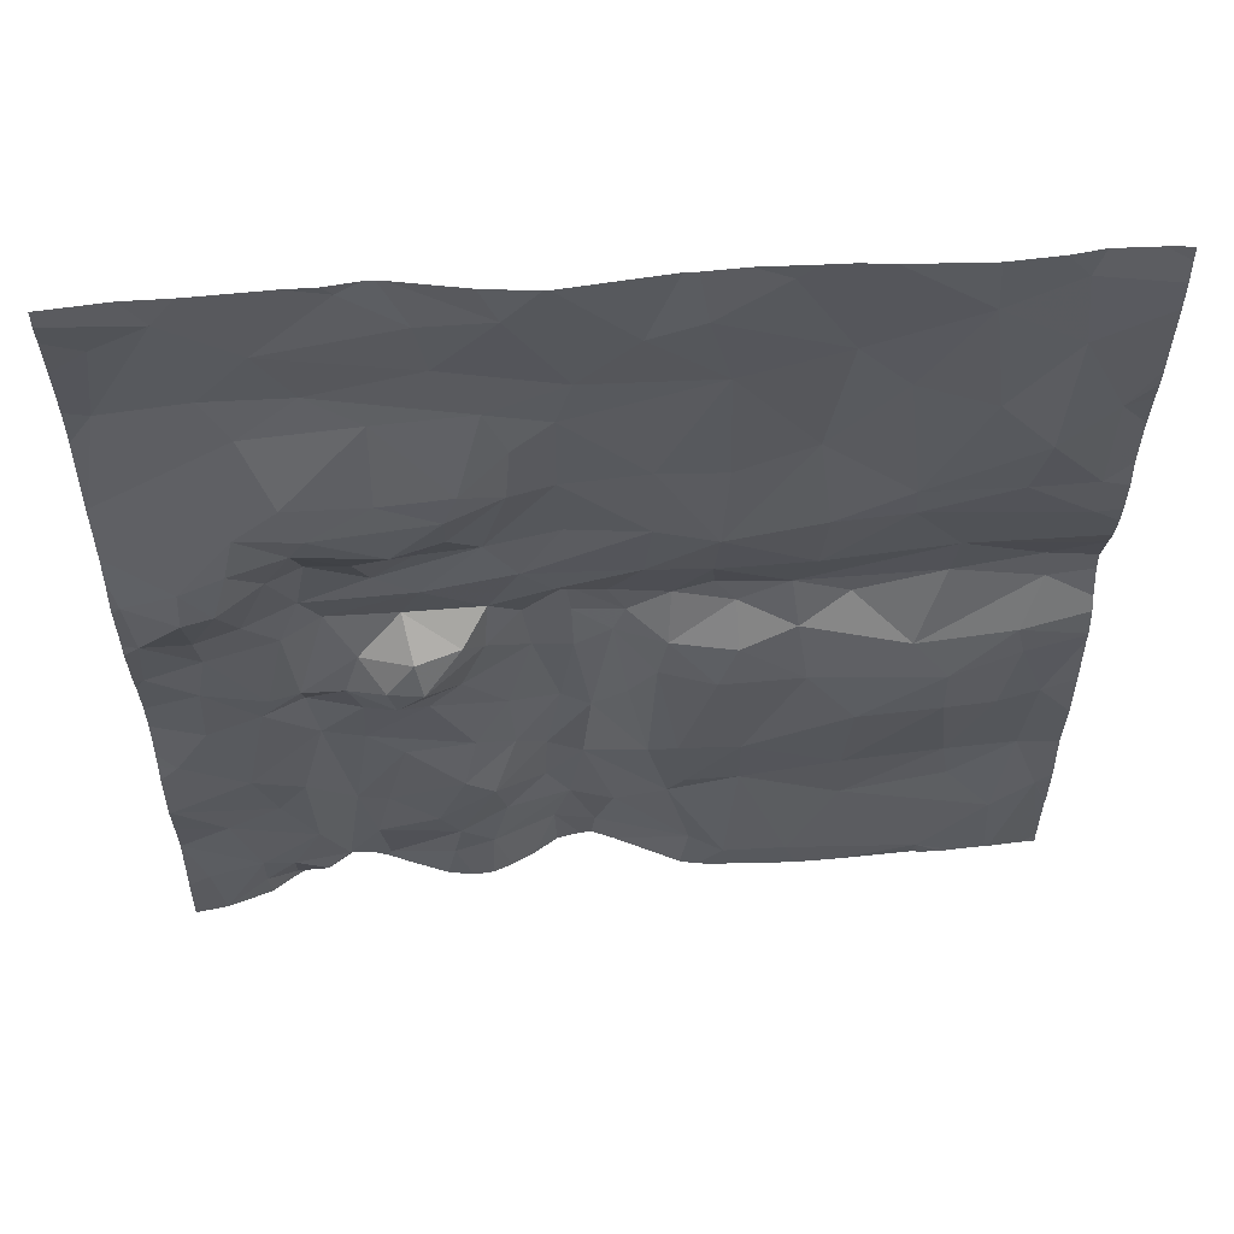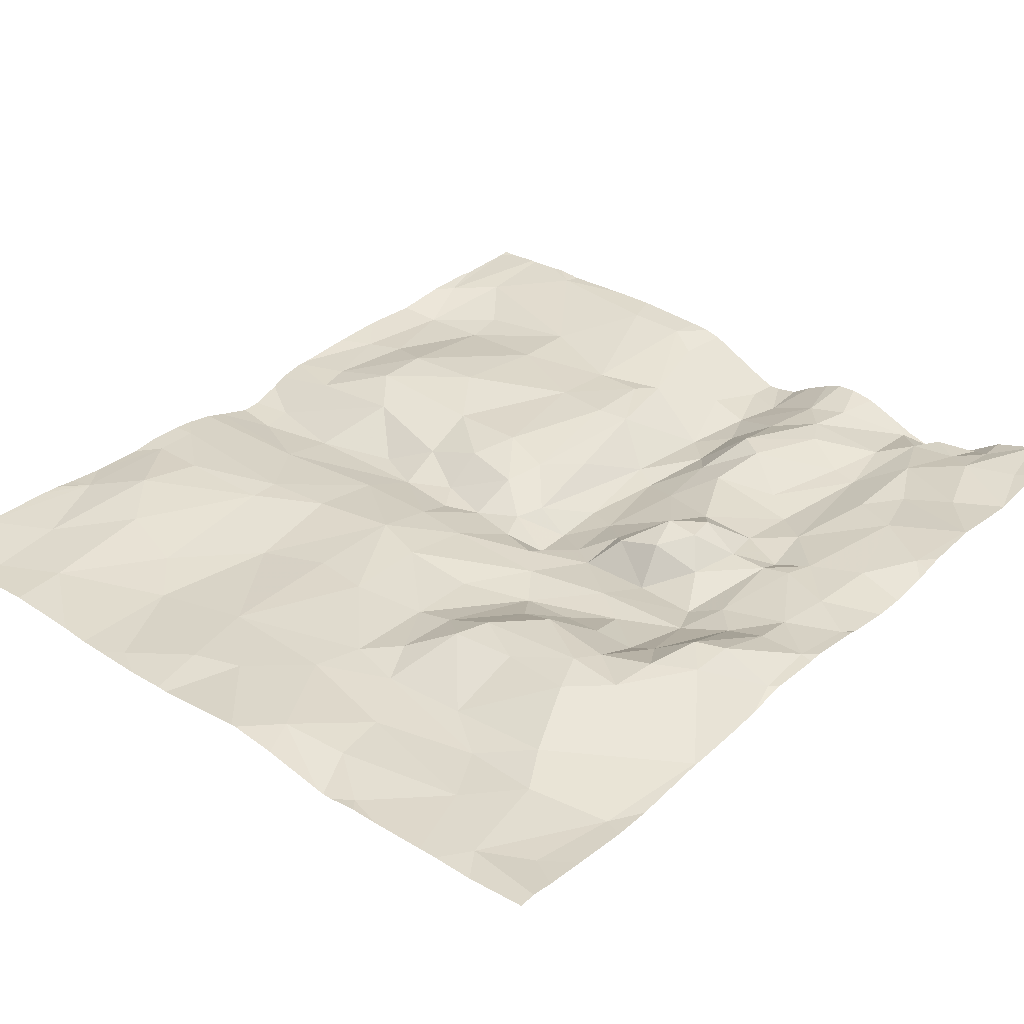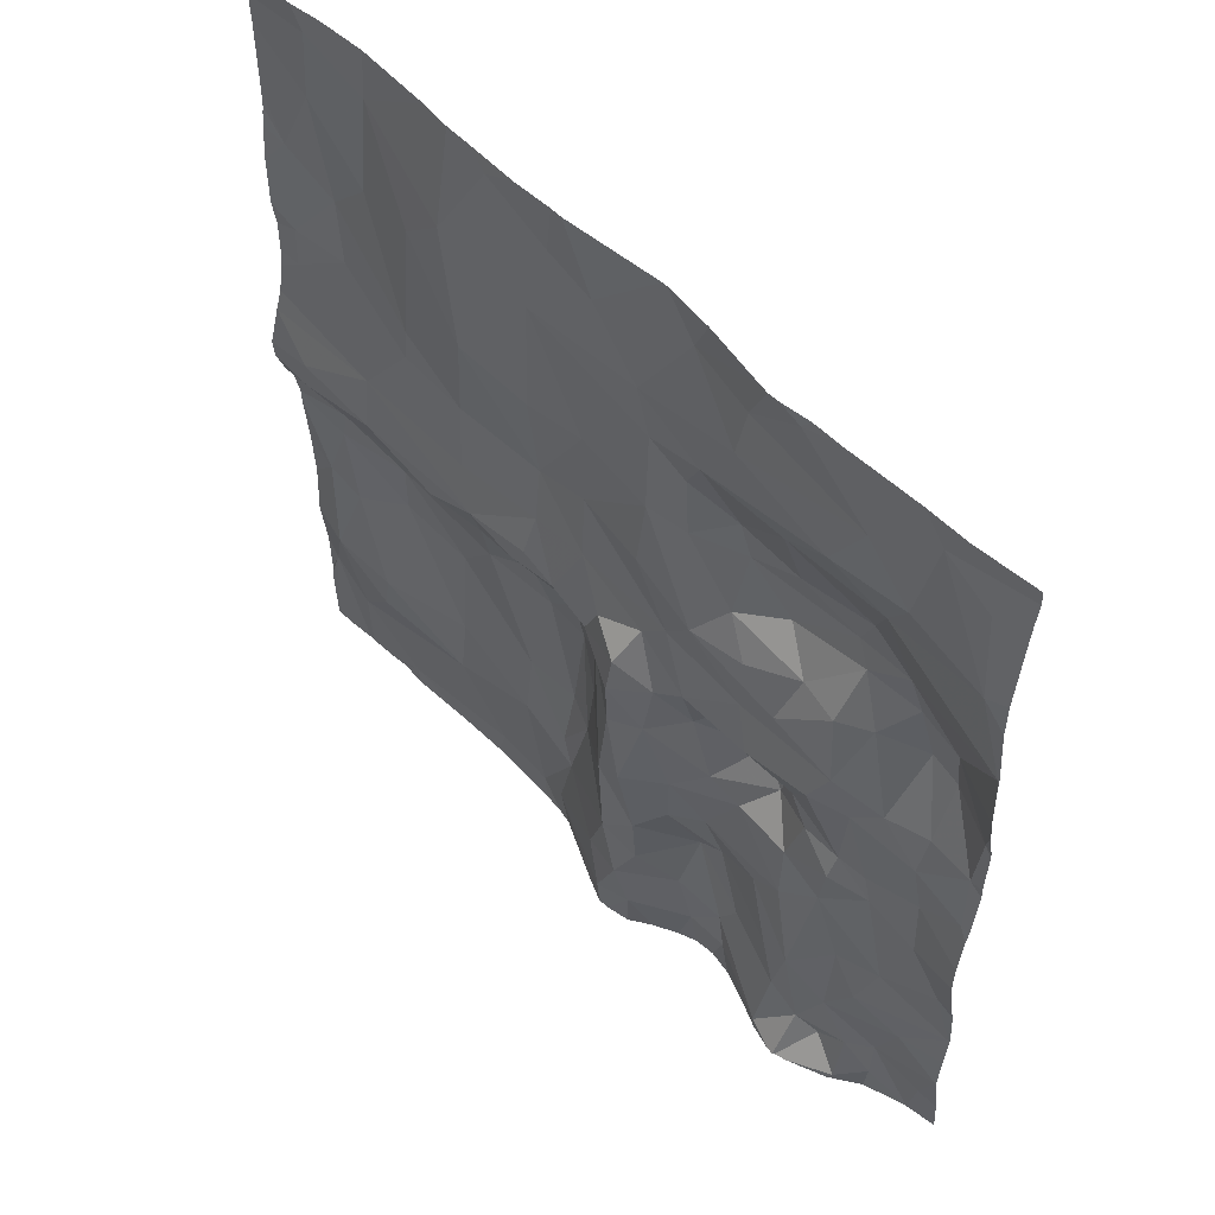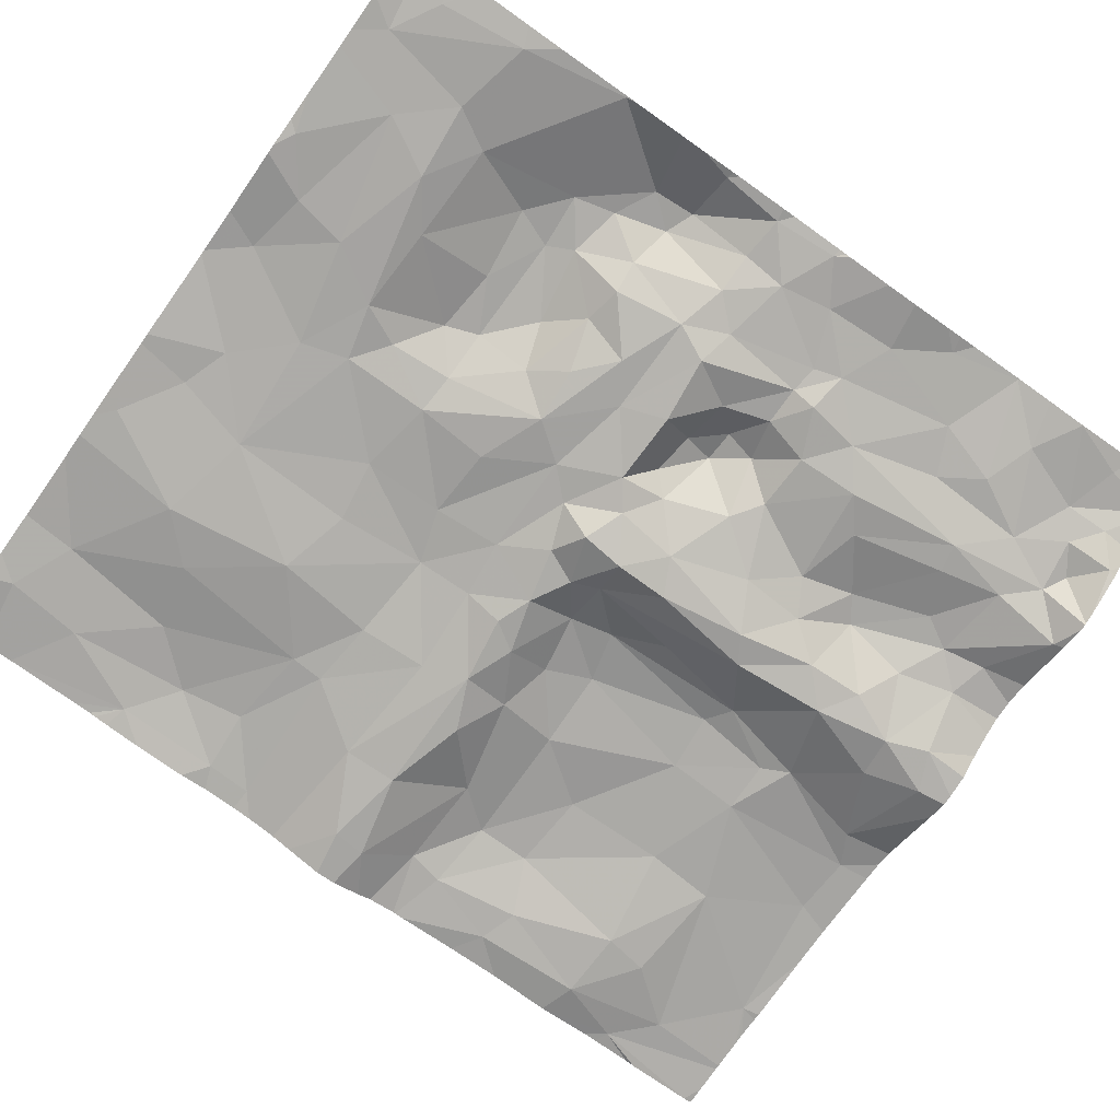
<metadata>
{"format":"obj","ext":"obj","renderer":"f3d","projection":"perspective","resolution":1024,"background":"white","views":[{"elev":59.0,"azim":-4.3,"up":"+Y"},{"elev":33.2,"azim":-139.1,"up":"+Z"},{"elev":56.5,"azim":-134.4,"up":"+Y"},{"elev":-75.5,"azim":-125.3,"up":"+Z"}]}
</metadata>
<code>
v -42.72 -31.23 -0.01769
v -43 -31.25 -0.1364
v -42.78 -31.49 0.001003
v -42.94 -31.07 -0.1477
v -45.31 -33.77 0.09901
v -41.51 -30.18 -0.05143
v -41.52 -29.98 -0.04149
v -41.93 -30.22 -0.05481
v -43.49 -29.37 -0.008797
v -43.75 -29.56 0.102
v -43.52 -29.76 -0.01296
v -45.02 -32.4 0.0203
v -44.9 -32.78 -0.0139
v -44.73 -32.52 -0.002149
v -45.01 -28.31 -0.05918
v -44.62 -28.6 -0.06996
v -43.65 -30.35 -0.1206
v -43.83 -30.11 -0.01167
v -45.05 -33.59 0.02993
v -45.2 -32.9 0.03254
v -45.49 -32.58 0.07884
v -44.29 -32.89 -0.08254
v -43.84 -32.56 0.0271
v -44.16 -32.32 -0.06839
v -40.62 -30.22 -0.01562
v -40.63 -29.94 -0.01043
v -41 -29.91 0.0112
v -44.71 -30.98 -0.03588
v -44.66 -31.49 -0.01254
v -44.49 -30.92 -0.1273
v -43.61 -29.12 -0.05187
v -44.43 -28.95 -0.08644
v -44.14 -29.14 -0.04269
v -43.28 -29.74 -0.05683
v -42.46 -31.57 0.05675
v -43.54 -32.35 -0.1112
v -43.68 -32.67 0.03097
v -43.37 -32.57 -0.2106
v -43.2 -31.57 -0.2492
v -43.12 -32.19 -0.2273
v -45.05 -33.32 0.05892
v -45.37 -33.41 0.07454
v -44.16 -31.56 0.0936
v -44 -31.77 -0.03882
v -43.82 -31.63 -0.08145
v -43.17 -32.76 -0.2468
v -43.39 -32.92 -0.1978
v -42.61 -32.76 -0.009579
v -42.82 -32.4 -0.02219
v -42.7 -32.92 -0.04291
v -43.89 -33.22 -0.01534
v -43.94 -33.49 -0.02565
v -43.71 -33.43 -0.05057
v -44.71 -33.14 -0.0145
v -44.87 -33.44 0.007522
v -43.25 -33.22 -0.2376
v -43.11 -33.59 -0.2314
v -43 -33.26 -0.1808
v -44.97 -30.33 0.203
v -44.9 -30.79 -0.005559
v -44.72 -30.27 0.06364
v -43.03 -30.86 -0.1449
v -43.31 -30.76 -0.1015
v -43.24 -30.97 -0.2459
v -45.44 -31.21 0.01276
v -41.31 -28.48 0.007424
v -41.62 -29.1 -0.05919
v -41.21 -29.2 0.02024
v -43.99 -30.33 -0.08387
v -44.3 -30.24 0.01074
v -44.22 -30.54 -0.1006
v -40.87 -28.78 -0.003281
v -40.93 -29.53 0.04766
v -43.89 -28.43 -0.05555
v -43.83 -28.77 -0.06492
v -43.5 -28.36 -0.0009122
v -40.92 -28.3 -0.01473
v -42.81 -29.66 -0.0338
v -42.44 -29.72 -0.05085
v -42.46 -28.96 -0.0498
v -45.13 -30.14 0.1828
v -45.45 -30.43 0.05578
v -43.28 -29.2 -0.04238
v -45.37 -29.01 -0.1049
v -45.3 -28.48 -0.0707
v -44.89 -33.73 -0.08075
v -43.29 -32.09 -0.2463
v -43.43 -31.46 -0.2038
v -43.57 -31.95 -0.1384
v -42.85 -30.58 -0.07146
v -42.81 -30.16 -0.02872
v -43.48 -30.58 -0.09613
v -45.15 -30.4 0.1991
v -43.21 -31.23 -0.266
v -44.59 -31.98 -0.04855
v -44.46 -32.85 -0.09248
v -44.42 -31.49 -0.009066
v -44.34 -31.2 -0.03781
v -44.09 -30.96 -0.1471
v -43.99 -30.69 -0.09154
v -41.96 -30.64 -0.09638
v -42.57 -33.47 -0.009034
v -42.37 -33.58 0.04517
v -44.89 -28.91 -0.06801
v -42.66 -32.3 0.03312
v -42.35 -31.29 0.01608
v -40.72 -32.65 -0.05968
v -40.67 -31.99 -0.01631
v -40.9 -32.07 -0.006626
v -43.77 -32.22 -0.04447
v -44.36 -32.16 -0.0972
v -43.48 -31.07 -0.1796
v -41.24 -30.58 -0.1088
v -41.23 -31.92 0.09181
v -41.13 -32.67 -0.0518
v -41.98 -31.58 0.04287
v -42.31 -32.33 0.03285
v -41.7 -31.96 0.09143
v -43.65 -30.95 -0.1444
v -41.76 -31.04 -0.1576
v -42.07 -30.91 -0.1559
v -42.04 -31.2 -0.05577
v -41.89 -28.83 -0.08529
v -42.01 -29.6 -0.1031
v -42.58 -28.48 -0.01692
v -42.87 -28.58 -0.01733
v -42.36 -31.03 -0.1368
v -40.77 -30.82 -0.1691
v -40.48 -30.64 -0.0999
v -42.48 -30.27 -0.01274
v -45.49 -29.66 -0.03396
v -44.21 -28.2 -0.08342
v -44.57 -29.94 0.1272
v -44.53 -30.28 -0.02906
v -44.1 -30.02 0.1213
v -44.49 -29.78 0.1529
v -43.25 -30.19 -0.08935
v -43.62 -33.07 -0.07458
v -42.5 -30.61 -0.07018
v -41.21 -33.67 0.05216
v -43.35 -33.49 -0.2172
v -44.33 -33.71 -0.1601
v -41.26 -30.9 -0.1602
v -44.35 -31.78 -0.06514
v -45.49 -33.07 0.03819
v -44.6 -30.7 -0.08076
v -40.82 -33.28 0.0147
v -41.09 -32.93 -0.04243
v -42.3 -32.76 -0.01199
v -41.73 -32.58 0.02959
v -41.43 -31.34 0.01518
v -40.82 -31.54 -0.004766
v -41.71 -33 0.004442
v -42.48 -30.85 -0.1488
v -42 -33.56 0.06202
v -44.01 -31.35 0.1403
v -43.79 -31.12 0.008379
v -45.14 -30.79 0.0669
v -45.12 -31.06 0.01205
v -44.55 -33.47 -0.05306
v -45.39 -32.15 0.03418
v -44.01 -33.03 -0.005358
v -44.88 -31.69 0.002351
v -44.37 -33.27 -0.08114
v -42.7 -30.93 -0.1524
v -45.2 -31.83 0.01809
v -44.69 -33.56 -0.005043
v -44.65 -31.64 -0.07172
v -44.83 -31.52 0.01125
v -43.67 -31.24 -0.07935
v -45.18 -31.39 0.02468
v -44.2 -31.36 0.1098
v -43.82 -29.77 0.1069
v -44.14 -29.6 0.09997
v -40.48 -30.51 -0.06025
v -41.23 -31.59 0.08919
v -40.57 -33.04 0.0115
v -42.93 -31.8 -0.07292
v -44.05 -31.16 0.06374
v -40.48 -31.44 -0.02478
v -40.87 -31.32 -0.01024
v -40.75 -31.02 -0.1574
v -45.41 -30.82 0.05075
v -44.89 -30.01 0.1775
v -42.21 -28.24 -0.04617
v -40.63 -29.3 -0.001829
v -44.74 -29.16 -0.01859
v -44.83 -29.76 0.1373
v -44.58 -29.55 0.1258
v -40.48 -28.55 0.01011
v -40.48 -28.37 0.006709
v -40.48 -31.43 -0.02528
v -40.48 -31.25 -0.05735
v -40.48 -30.86 -0.166
v -40.48 -33.01 0.02212
v -40.48 -32.93 0.02067
v -40.48 -28.23 -0.008602
v -40.48 -30.98 -0.1589
v -40.48 -33.72 0.02186
v -40.48 -30 -0.01582
v -40.48 -29.82 -0.03707
v -40.48 -30.33 -0.02883
v -40.48 -30.21 -0.01965
v -43.19 -28.91 -0.03943
v -40.48 -32.21 0.008334
v -40.48 -32.59 -0.01168
v -40.48 -29.49 -0.03305
v -40.48 -31.5 -0.02509
v -40.48 -29.02 0.003731
v -40.48 -29.13 0.0008363
v -40.48 -29.17 -0.005485
v -40.48 -29.26 -0.01486
v -40.48 -31.87 -0.002841
v -40.48 -33.25 0.02351
v -40.48 -33.31 0.01465
v -40.48 -31.16 -0.0986
v -45.5 -32.03 0.003508
v -45.5 -30.23 0.006347
v -45.5 -33.07 0.03882
v -45.5 -33.46 0.09651
v -45.5 -32.13 0.02366
v -45.5 -29.19 -0.08696
v -45.5 -28.38 -0.04734
v -45.5 -30.44 0.04507
v -45.5 -33.6 0.1092
v -45.5 -29.67 -0.0353
v -45.5 -31.22 0.01658
v -45.5 -28.24 -0.02777
v -45.5 -33.07 0.03943
v -45.5 -32.24 0.0499
v -45.5 -31.27 0.008751
v -45.5 -29.74 -0.03409
v -45.5 -30.89 0.05109
v -45.5 -28.62 -0.06684
v -45.5 -28.96 -0.09185
v -45.5 -31.3 -0.001648
v -45.5 -30.48 0.04998
v -45.5 -32.58 0.07905
v -45.5 -29.65 -0.03542
v -45.5 -31.77 -0.03067
v -45.5 -30.07 -0.01345
v -45.5 -31.57 -0.02938
v -45.5 -32.82 0.05718
v -45.5 -32.57 0.07887
v -45.5 -33.06 0.03858
v -45.5 -30.81 0.04293
v -40.59 -33.77 0.03032
v -45.5 -33.77 0.1252
v -40.77 -33.77 0.04176
v -44.23 -33.77 -0.1164
v -42.02 -33.77 0.05667
v -45.31 -33.77 0.09905
v -42.52 -33.77 0.02682
v -45.31 -33.77 0.09925
v -45.04 -33.77 0.01954
v -44.88 -33.77 -0.08257
v -42.62 -33.77 0.003911
v -43.13 -33.77 -0.2338
v -42.39 -33.77 0.03791
v -43.2 -33.77 -0.2304
v -43.34 -33.77 -0.2045
v -41.23 -33.77 0.04217
v -41.19 -33.77 0.04753
v -41.11 -33.77 0.05254
v -45.3 -33.77 0.09874
v -44.55 -33.77 -0.2085
v -40.48 -33.77 0.02798
v -41.93 -33.77 0.06051
v -43.84 -33.77 -0.001026
v -44 -33.77 -0.02623
v -44.93 -33.77 -0.0551
v -41.67 -33.77 0.05732
v -45.31 -33.77 0.09908
v -43.47 -33.77 -0.1203
v -44.35 -33.77 -0.1676
v -44.63 -33.77 -0.1883
v -44.86 -33.77 -0.09627
v -45.31 -33.77 0.09913
v -44.54 -33.77 -0.215
v -43.62 -33.77 -0.05044
v -43.73 -33.77 -0.009865
v -43 -33.77 -0.1782
v -40.8 -33.77 0.04072
v -40.99 -33.77 0.0487
v -44.5 -33.77 -0.2105
v -41.06 -33.77 0.05514
v -45.19 -28.14 -0.05925
v -40.48 -28.14 -0.01234
v -42.7 -28.14 -0.03832
v -44.02 -28.14 -0.09571
v -41.04 -28.14 -0.007634
v -43.28 -28.14 0.01495
v -43.29 -28.14 0.01499
v -42.41 -28.14 -0.04544
v -45.5 -28.14 -0.0359
v -44.08 -28.14 -0.09489
v -41.95 -28.14 -0.03242
v -40.69 -28.14 -0.02604
v -40.86 -28.14 -0.03161
v -45.13 -28.14 -0.0642
v -41.78 -28.14 -0.01408
v -42.1 -28.14 -0.03585
v -41.33 -28.14 0.008721
v -43.98 -28.14 -0.08926
v -44.26 -28.14 -0.07459
v -44.43 -28.14 -0.07608
v -40.62 -28.14 -0.02375
v -40.51 -28.14 -0.01468
v -44.77 -28.14 -0.06533
v -44.88 -28.14 -0.06229
v -43.31 -28.14 0.01499
v -43.6 -28.14 -0.01711
v -42.64 -28.14 -0.03686
g obj_0
f 42 225 5
f 5 41 42
f 42 41 145
f 225 42 220
f 220 42 145
f 225 248 5
f 19 41 5
f 19 5 265
f 252 5 273
f 265 5 252
f 273 5 278
f 278 5 254
f 248 254 5
f 41 20 145
f 41 19 55
f 20 41 54
f 54 41 55
f 220 145 229
f 229 145 219
f 219 145 245
f 245 145 20
f 86 19 255
f 19 86 55
f 265 255 19
f 20 54 13
f 13 21 20
f 245 20 243
f 243 20 21
f 160 54 55
f 167 55 86
f 55 167 160
f 13 54 14
f 54 160 96
f 14 54 96
f 256 86 271
f 255 271 86
f 277 86 256
f 276 86 277
f 266 167 86
f 266 86 276
f 21 13 12
f 12 13 14
f 21 161 230
f 21 12 161
f 243 21 238
f 238 21 244
f 230 244 21
f 164 96 160
f 142 164 160
f 279 160 167
f 285 142 160
f 285 160 279
f 279 167 266
f 95 14 96
f 14 95 12
f 96 164 22
f 95 96 111
f 22 24 96
f 111 96 24
f 166 161 12
f 12 95 163
f 12 163 166
f 166 240 161
f 230 161 221
f 221 161 217
f 240 217 161
f 164 142 51
f 22 164 162
f 51 162 164
f 52 142 250
f 142 52 51
f 250 142 275
f 275 142 285
f 95 111 144
f 168 163 95
f 144 168 95
f 162 23 22
f 22 23 24
f 44 144 111
f 110 111 24
f 110 44 111
f 23 110 24
f 166 171 242
f 166 163 171
f 242 240 166
f 163 168 29
f 163 169 171
f 163 29 169
f 51 52 53
f 53 138 51
f 37 51 138
f 51 37 162
f 162 37 23
f 52 269 53
f 269 52 270
f 250 270 52
f 144 97 168
f 44 43 144
f 144 43 97
f 29 168 97
f 37 36 23
f 36 110 23
f 110 89 44
f 43 44 45
f 44 89 45
f 36 89 110
f 159 65 171
f 159 171 169
f 242 171 65
f 29 97 98
f 29 28 169
f 30 29 98
f 28 29 30
f 169 28 159
f 141 53 280
f 56 53 141
f 53 56 138
f 280 53 281
f 269 281 53
f 56 47 138
f 47 37 138
f 37 47 38
f 36 37 38
f 97 43 172
f 172 98 97
f 45 156 43
f 156 172 43
f 36 38 87
f 36 87 89
f 88 45 89
f 87 88 89
f 156 45 170
f 45 88 170
f 159 183 65
f 183 159 158
f 159 28 60
f 158 159 60
f 65 227 231
f 65 183 233
f 236 65 231
f 242 65 236
f 233 227 65
f 172 179 98
f 30 98 99
f 179 99 98
f 28 30 146
f 60 28 146
f 30 99 100
f 146 30 100
f 141 274 261
f 141 261 260
f 56 141 57
f 280 274 141
f 258 57 141
f 258 141 260
f 56 57 58
f 56 58 46
f 56 46 47
f 46 38 47
f 46 40 38
f 38 40 87
f 179 172 156
f 170 157 156
f 156 157 179
f 87 40 39
f 87 39 88
f 88 39 94
f 112 88 94
f 88 112 170
f 157 170 119
f 112 119 170
f 183 246 233
f 158 93 183
f 183 93 82
f 246 183 82
f 158 59 93
f 59 158 60
f 146 61 60
f 59 60 61
f 179 157 99
f 99 119 100
f 157 119 99
f 71 146 100
f 146 134 61
f 71 134 146
f 100 119 92
f 17 71 100
f 92 17 100
f 102 57 258
f 58 57 102
f 102 50 58
f 46 58 50
f 49 46 50
f 49 40 46
f 178 40 49
f 40 178 2
f 39 40 2
f 94 39 2
f 94 2 4
f 4 64 94
f 112 94 64
f 112 64 63
f 112 63 119
f 119 63 92
f 93 81 82
f 59 81 93
f 82 224 237
f 81 241 82
f 246 82 237
f 224 82 218
f 241 218 82
f 81 59 184
f 184 59 61
f 61 134 133
f 184 61 133
f 17 69 71
f 134 71 70
f 69 70 71
f 133 134 70
f 90 92 63
f 92 137 17
f 90 91 92
f 137 92 91
f 17 18 69
f 137 34 17
f 17 11 18
f 34 11 17
f 50 102 103
f 253 103 102
f 253 102 257
f 257 102 282
f 258 282 102
f 50 103 149
f 50 149 48
f 48 49 50
f 48 105 49
f 105 3 49
f 3 178 49
f 3 2 178
f 1 2 3
f 4 2 1
f 1 165 4
f 165 62 4
f 62 64 4
f 62 63 64
f 63 62 90
f 188 81 184
f 81 188 131
f 241 81 131
f 184 133 188
f 135 133 70
f 188 133 136
f 135 136 133
f 70 69 18
f 135 70 18
f 62 165 90
f 139 90 165
f 139 130 90
f 130 91 90
f 137 91 34
f 91 130 78
f 34 91 78
f 173 18 11
f 18 173 135
f 83 34 78
f 9 11 34
f 9 34 83
f 10 173 11
f 9 10 11
f 103 251 155
f 149 103 155
f 251 103 259
f 259 103 253
f 153 149 155
f 149 153 150
f 149 150 117
f 149 117 48
f 117 105 48
f 105 117 35
f 105 35 3
f 1 3 35
f 1 35 106
f 106 127 1
f 1 127 165
f 154 165 127
f 154 139 165
f 187 131 188
f 188 189 187
f 136 189 188
f 131 187 84
f 232 131 226
f 241 131 232
f 226 131 239
f 239 131 84
f 136 135 173
f 136 174 189
f 136 173 174
f 121 139 154
f 139 121 101
f 130 139 101
f 130 101 8
f 130 8 124
f 79 78 130
f 130 124 79
f 78 79 80
f 78 80 83
f 173 10 174
f 9 83 31
f 204 83 80
f 31 83 204
f 10 9 31
f 10 33 174
f 33 10 31
f 251 268 155
f 155 268 140
f 155 140 153
f 140 147 153
f 148 153 147
f 150 153 115
f 148 115 153
f 117 150 118
f 115 114 150
f 150 114 118
f 116 117 118
f 116 35 117
f 116 106 35
f 122 106 116
f 106 122 127
f 121 127 122
f 121 154 127
f 187 104 84
f 187 189 33
f 187 32 104
f 33 32 187
f 174 33 189
f 84 15 85
f 84 104 15
f 239 84 222
f 222 84 235
f 235 84 85
f 120 121 122
f 143 121 120
f 143 113 121
f 101 121 113
f 6 101 113
f 101 6 8
f 6 7 8
f 8 7 124
f 67 124 7
f 124 80 79
f 123 124 67
f 123 80 124
f 80 123 125
f 126 204 80
f 80 125 126
f 31 32 33
f 32 31 75
f 31 204 75
f 204 126 292
f 204 76 75
f 76 204 293
f 292 293 204
f 268 272 140
f 140 272 262
f 140 263 264
f 147 140 284
f 263 140 262
f 286 140 264
f 284 140 286
f 177 147 283
f 147 107 148
f 147 177 107
f 284 283 147
f 115 148 107
f 114 115 109
f 109 115 107
f 176 116 118
f 176 118 114
f 152 114 109
f 114 152 176
f 176 151 116
f 116 151 122
f 151 120 122
f 16 104 32
f 15 104 16
f 16 32 75
f 15 300 287
f 223 85 15
f 223 15 228
f 310 15 16
f 300 15 310
f 295 228 15
f 295 15 287
f 235 85 234
f 234 85 223
f 143 120 151
f 182 143 151
f 143 182 128
f 143 128 113
f 113 128 129
f 129 175 113
f 113 175 25
f 6 113 25
f 6 25 27
f 6 27 7
f 7 27 73
f 73 68 7
f 68 67 7
f 66 123 67
f 66 67 68
f 125 123 185
f 185 123 297
f 297 123 66
f 125 185 294
f 125 313 126
f 294 313 125
f 126 289 292
f 313 289 126
f 74 16 75
f 74 75 76
f 76 311 312
f 76 312 304
f 293 311 76
f 290 74 76
f 290 76 304
f 177 249 199
f 206 107 177
f 199 215 177
f 206 177 196
f 214 177 215
f 177 195 196
f 214 195 177
f 283 249 177
f 205 107 206
f 107 108 109
f 205 108 107
f 108 152 109
f 181 151 176
f 181 176 152
f 180 152 108
f 152 180 181
f 181 182 151
f 16 132 306
f 74 132 16
f 310 16 309
f 306 309 16
f 182 181 193
f 193 216 182
f 128 182 198
f 198 182 216
f 198 194 128
f 128 194 129
f 175 202 25
f 25 202 203
f 25 26 27
f 200 25 203
f 200 26 25
f 26 73 27
f 73 26 186
f 72 68 73
f 73 186 72
f 66 68 72
f 77 66 72
f 66 77 291
f 297 66 301
f 301 66 303
f 291 303 66
f 185 302 294
f 297 302 185
f 296 132 74
f 296 74 290
f 249 247 199
f 199 247 267
f 213 108 205
f 208 108 213
f 180 108 208
f 180 192 181
f 181 192 193
f 132 305 306
f 132 296 305
f 26 200 201
f 207 26 201
f 207 186 26
f 207 212 186
f 190 72 186
f 211 186 212
f 190 186 209
f 210 186 211
f 209 186 210
f 72 190 77
f 190 191 77
f 77 299 291
f 299 77 191
f 191 197 307
f 299 191 298
f 307 298 191
f 197 288 308
f 307 197 308

</code>
